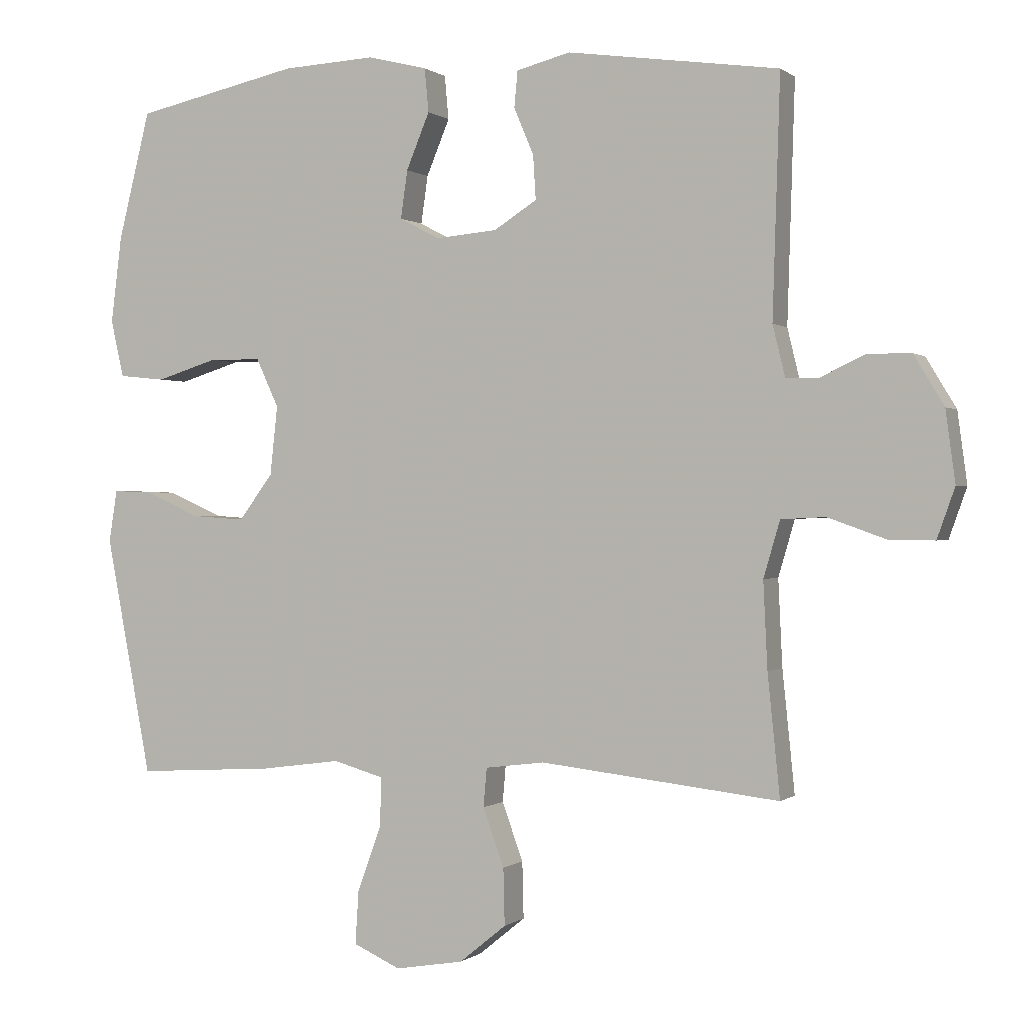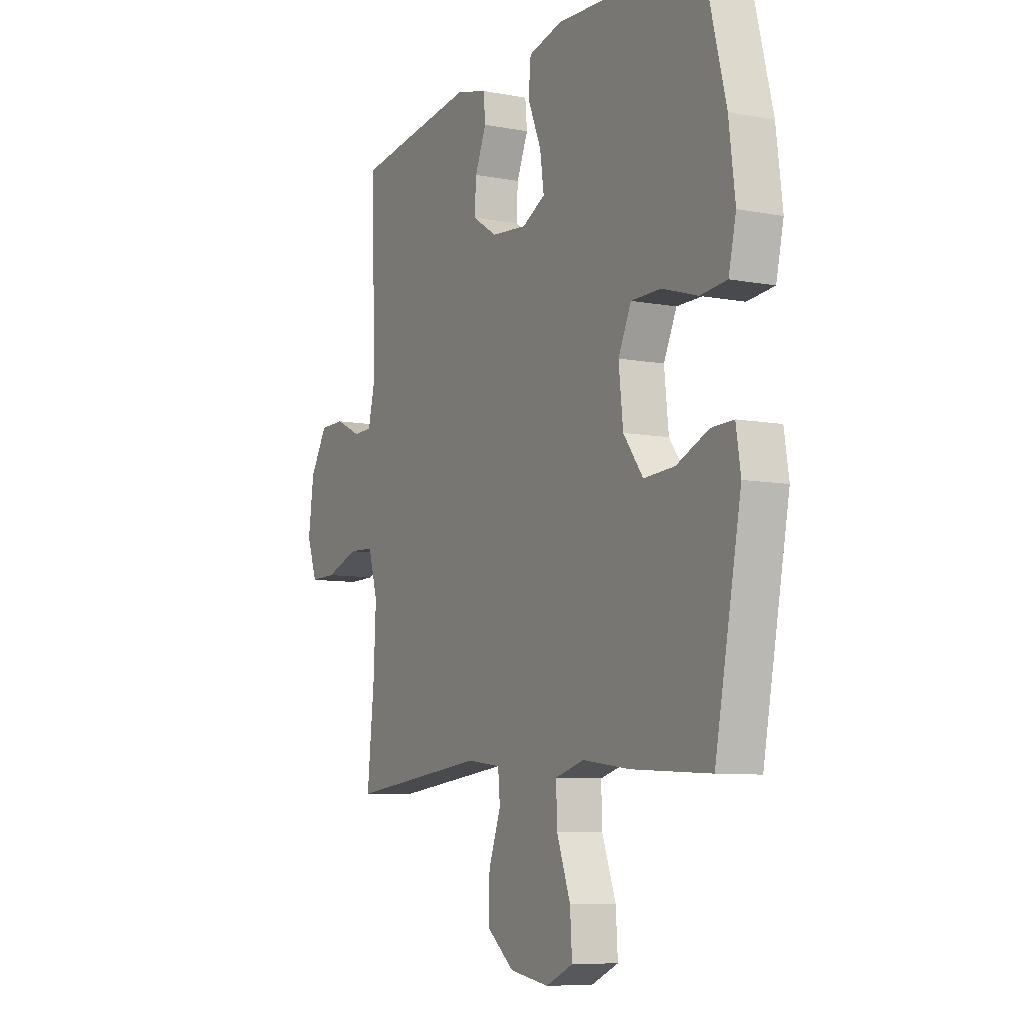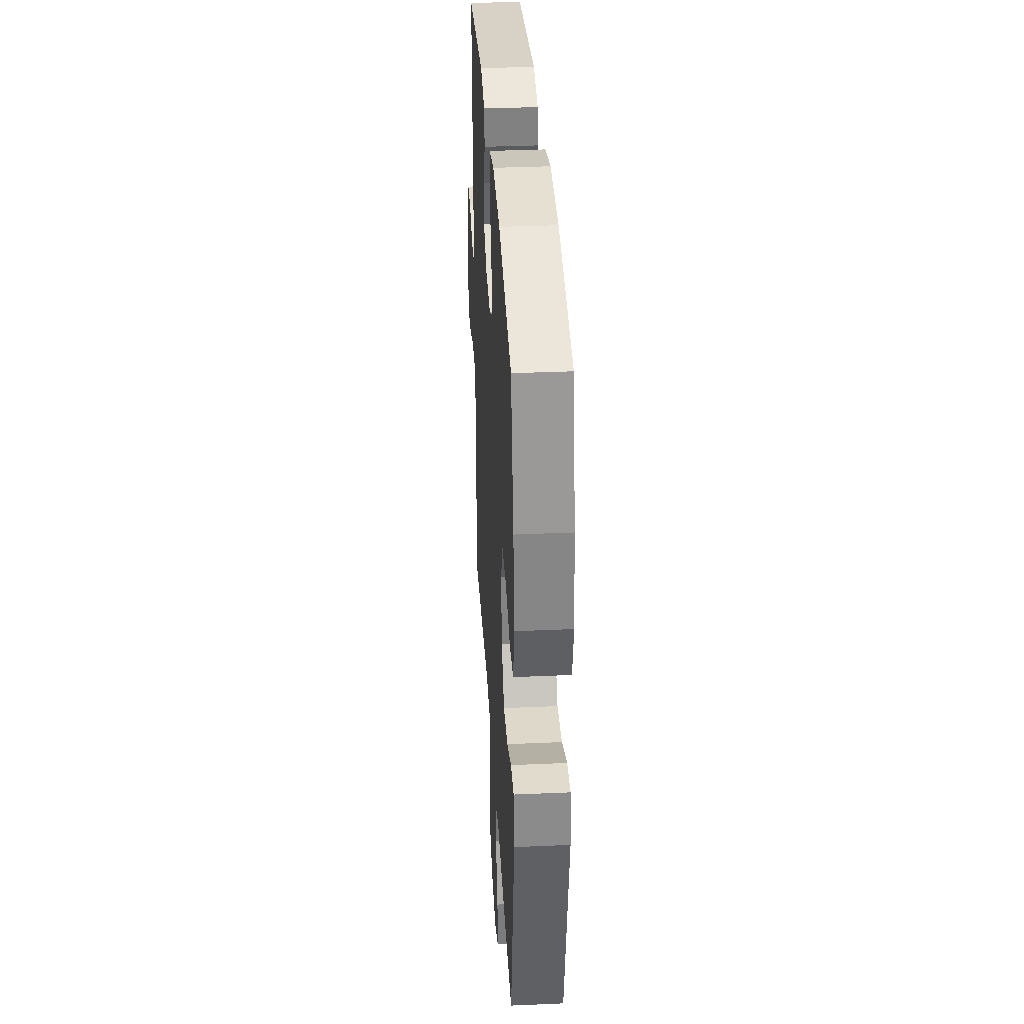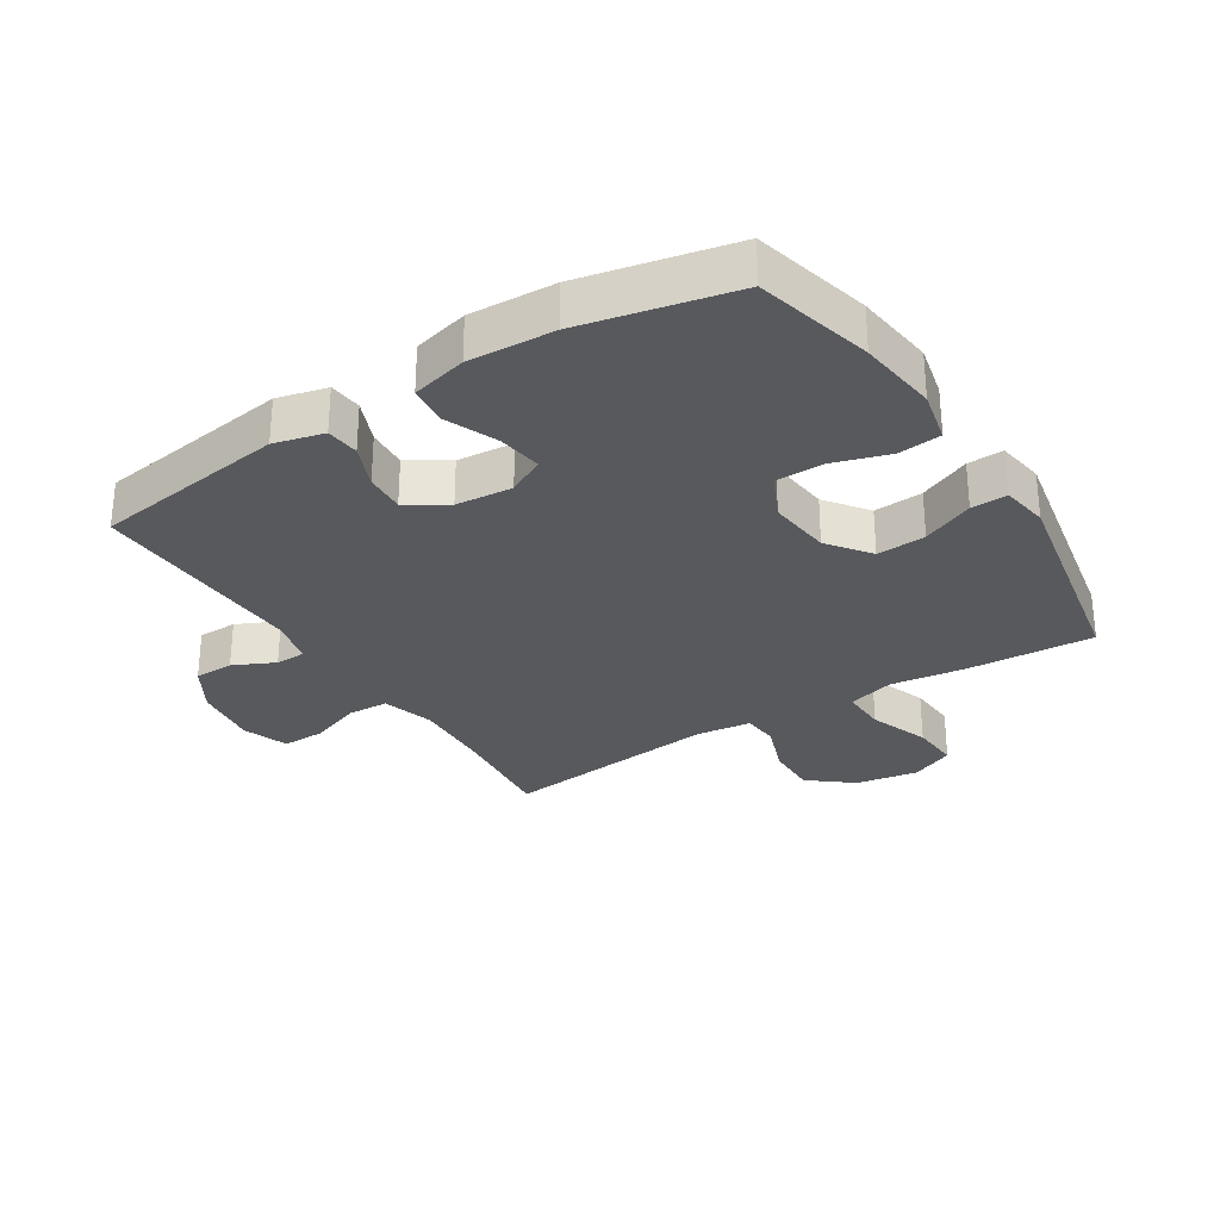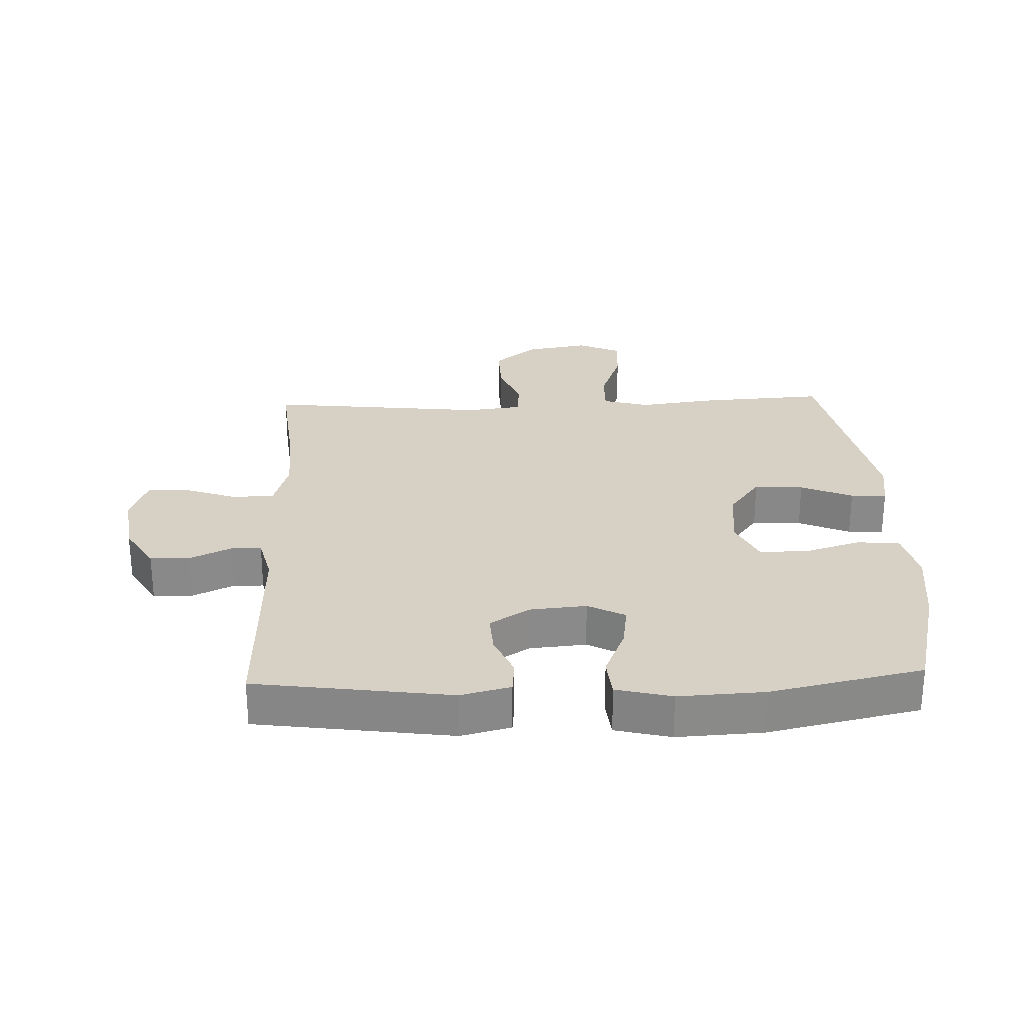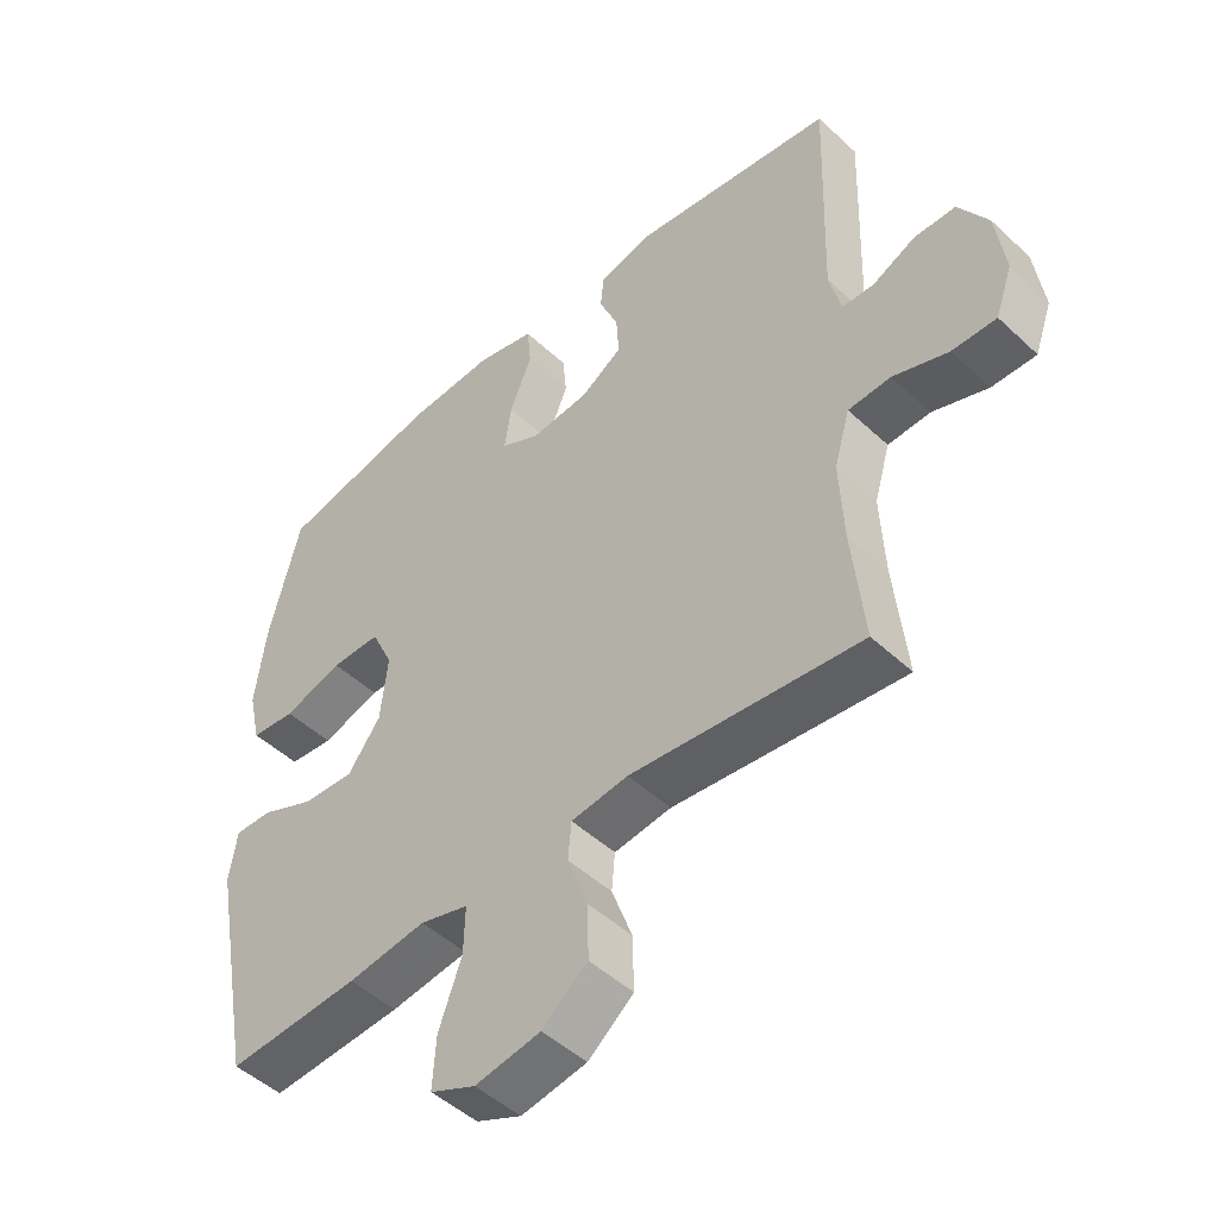
<metadata>
{"format":"obj","ext":"obj","renderer":"f3d","projection":"perspective","resolution":1024,"background":"white","views":[{"elev":0.1,"azim":-157.0,"up":"+Z"},{"elev":-8.0,"azim":62.0,"up":"+Z"},{"elev":35.3,"azim":86.7,"up":"+Z"},{"elev":-29.4,"azim":32.4,"up":"+Y"},{"elev":27.0,"azim":-2.2,"up":"+Y"},{"elev":-48.4,"azim":-136.0,"up":"+Z"}]}
</metadata>
<code>
v 0.5 0.07 -0.5
v 0.298 0.07 -0.488
v 0.179 0.07 -0.472
v 0.105 0.07 -0.493
v 0.107 0.07 -0.565
v 0.142 0.07 -0.661
v 0.147 0.07 -0.739
v 0.078 0.07 -0.77
v -0.022 0.07 -0.753
v -0.091 0.07 -0.697
v -0.089 0.07 -0.614
v -0.058 0.07 -0.529
v -0.063 0.07 -0.472
v -0.15 0.07 -0.461
v -0.5 0.07 -0.5
v -0.482 0.07 -0.323
v -0.476 0.07 -0.197
v -0.5 0.07 -0.115
v -0.565 0.07 -0.112
v -0.649 0.07 -0.142
v -0.716 0.07 -0.143
v -0.742 0.07 -0.07
v -0.728 0.07 0.034
v -0.684 0.07 0.107
v -0.621 0.07 0.108
v -0.555 0.07 0.077
v -0.507 0.07 0.078
v -0.489 0.07 0.152
v -0.5 0.07 0.5
v -0.19 0.07 0.544
v -0.111 0.07 0.524
v -0.106 0.07 0.471
v -0.135 0.07 0.402
v -0.139 0.07 0.338
v -0.076 0.07 0.298
v 0.014 0.07 0.29
v 0.073 0.07 0.321
v 0.063 0.07 0.391
v 0.029 0.07 0.473
v 0.035 0.07 0.537
v 0.123 0.07 0.559
v 0.259 0.07 0.552
v 0.5 0.07 0.5
v 0.547 0.07 0.313
v 0.563 0.07 0.186
v 0.544 0.07 0.102
v 0.476 0.07 0.095
v 0.386 0.07 0.123
v 0.31 0.07 0.122
v 0.277 0.07 0.051
v 0.288 0.07 -0.05
v 0.338 0.07 -0.117
v 0.416 0.07 -0.112
v 0.498 0.07 -0.076
v 0.555 0.07 -0.074
v 0.567 0.07 -0.15
v 0.5 0 -0.5
v 0.298 0 -0.488
v 0.179 0 -0.472
v 0.105 0 -0.493
v 0.107 0 -0.565
v 0.142 0 -0.661
v 0.147 0 -0.739
v 0.078 0 -0.77
v -0.022 0 -0.753
v -0.091 0 -0.697
v -0.089 0 -0.614
v -0.058 0 -0.529
v -0.063 0 -0.472
v -0.15 0 -0.461
v -0.5 0 -0.5
v -0.482 0 -0.323
v -0.476 0 -0.197
v -0.5 0 -0.115
v -0.565 0 -0.112
v -0.649 0 -0.142
v -0.716 0 -0.143
v -0.742 0 -0.07
v -0.728 0 0.034
v -0.684 0 0.107
v -0.621 0 0.108
v -0.555 0 0.077
v -0.507 0 0.078
v -0.489 0 0.152
v -0.5 0 0.5
v -0.19 0 0.544
v -0.111 0 0.524
v -0.106 0 0.471
v -0.135 0 0.402
v -0.139 0 0.338
v -0.076 0 0.298
v 0.014 0 0.29
v 0.073 0 0.321
v 0.063 0 0.391
v 0.029 0 0.473
v 0.035 0 0.537
v 0.123 0 0.559
v 0.259 0 0.552
v 0.5 0 0.5
v 0.547 0 0.313
v 0.563 0 0.186
v 0.544 0 0.102
v 0.476 0 0.095
v 0.386 0 0.123
v 0.31 0 0.122
v 0.277 0 0.051
v 0.288 0 -0.05
v 0.338 0 -0.117
v 0.416 0 -0.112
v 0.498 0 -0.076
v 0.555 0 -0.074
v 0.567 0 -0.15
f 53 54 55 56
f 52 53 56 1
f 51 52 1 2
f 50 51 2 3
f 45 46 47 48
f 45 48 49
f 44 45 49
f 43 44 49
f 42 43 49
f 41 42 49 50
f 38 39 40 41
f 37 38 41 50
f 30 31 32 33
f 28 29 30 33
f 27 28 33 34
f 23 24 25 26
f 23 26 27
f 22 23 27
f 19 20 21 22
f 18 19 22 27
f 17 18 27 34
f 14 15 16
f 13 14 16 17
f 9 10 11 12
f 9 12 13
f 8 9 13
f 5 6 7 8
f 4 5 8 13
f 36 37 50 3
f 13 17 34 35
f 13 35 36
f 3 4 13 36
f 112 111 110 109
f 57 112 109 108
f 58 57 108 107
f 59 58 107 106
f 104 103 102 101
f 105 104 101
f 105 101 100
f 105 100 99
f 105 99 98
f 106 105 98 97
f 97 96 95 94
f 106 97 94 93
f 89 88 87 86
f 89 86 85 84
f 90 89 84 83
f 82 81 80 79
f 83 82 79
f 83 79 78
f 78 77 76 75
f 83 78 75 74
f 90 83 74 73
f 72 71 70
f 73 72 70 69
f 68 67 66 65
f 69 68 65
f 69 65 64
f 64 63 62 61
f 69 64 61 60
f 59 106 93 92
f 91 90 73 69
f 92 91 69
f 92 69 60 59
f 1 57 58 2
f 2 58 59 3
f 3 59 60 4
f 4 60 61 5
f 5 61 62 6
f 6 62 63 7
f 7 63 64 8
f 8 64 65 9
f 9 65 66 10
f 10 66 67 11
f 11 67 68 12
f 12 68 69 13
f 13 69 70 14
f 14 70 71 15
f 15 71 72 16
f 16 72 73 17
f 17 73 74 18
f 18 74 75 19
f 19 75 76 20
f 20 76 77 21
f 21 77 78 22
f 22 78 79 23
f 23 79 80 24
f 24 80 81 25
f 25 81 82 26
f 26 82 83 27
f 27 83 84 28
f 28 84 85 29
f 29 85 86 30
f 30 86 87 31
f 31 87 88 32
f 32 88 89 33
f 33 89 90 34
f 34 90 91 35
f 35 91 92 36
f 36 92 93 37
f 37 93 94 38
f 38 94 95 39
f 39 95 96 40
f 40 96 97 41
f 41 97 98 42
f 42 98 99 43
f 43 99 100 44
f 44 100 101 45
f 45 101 102 46
f 46 102 103 47
f 47 103 104 48
f 48 104 105 49
f 49 105 106 50
f 50 106 107 51
f 51 107 108 52
f 52 108 109 53
f 53 109 110 54
f 54 110 111 55
f 55 111 112 56
f 56 112 57 1

</code>
